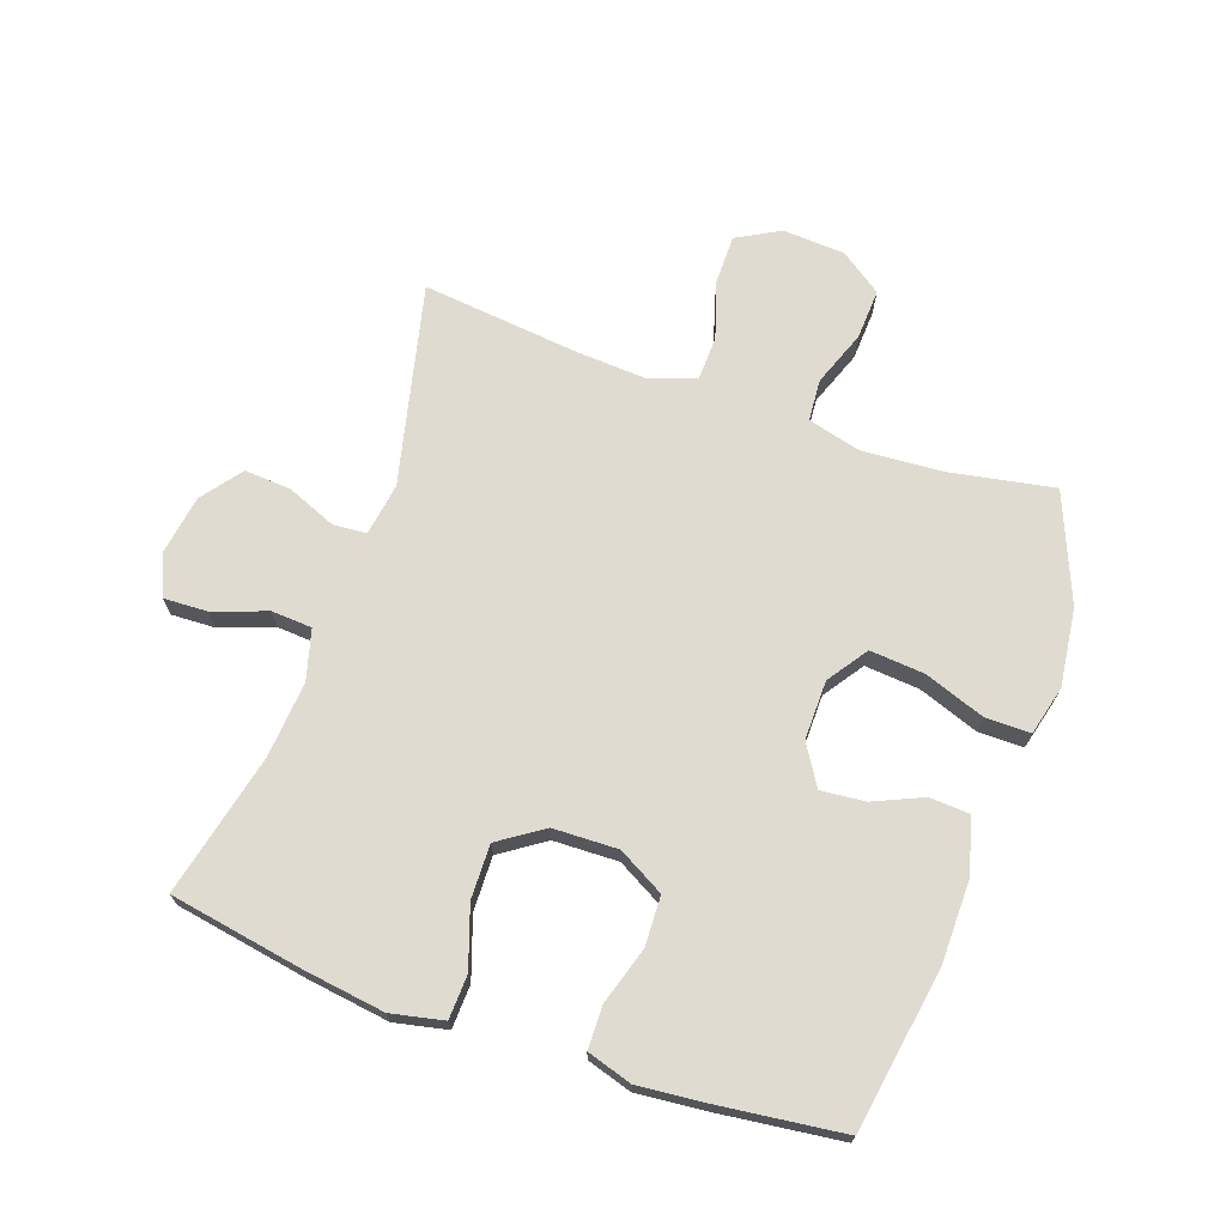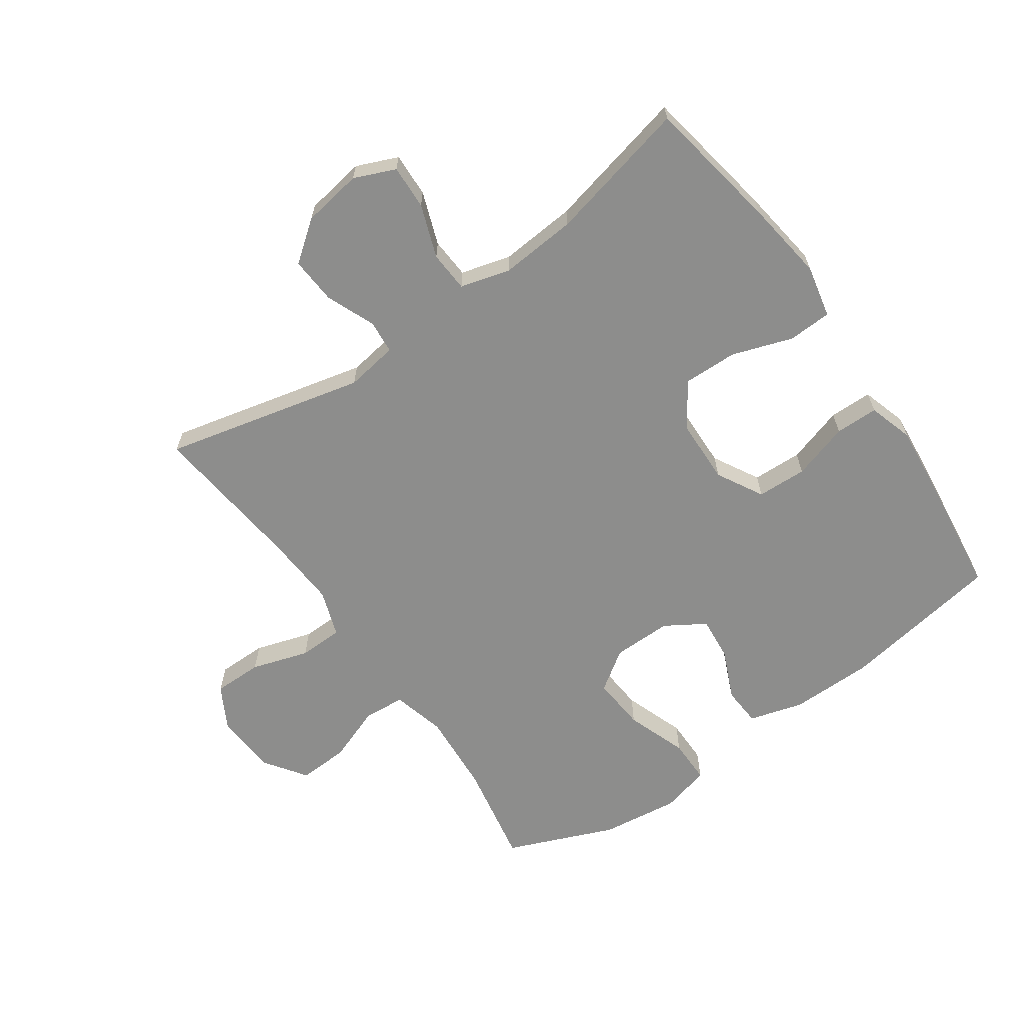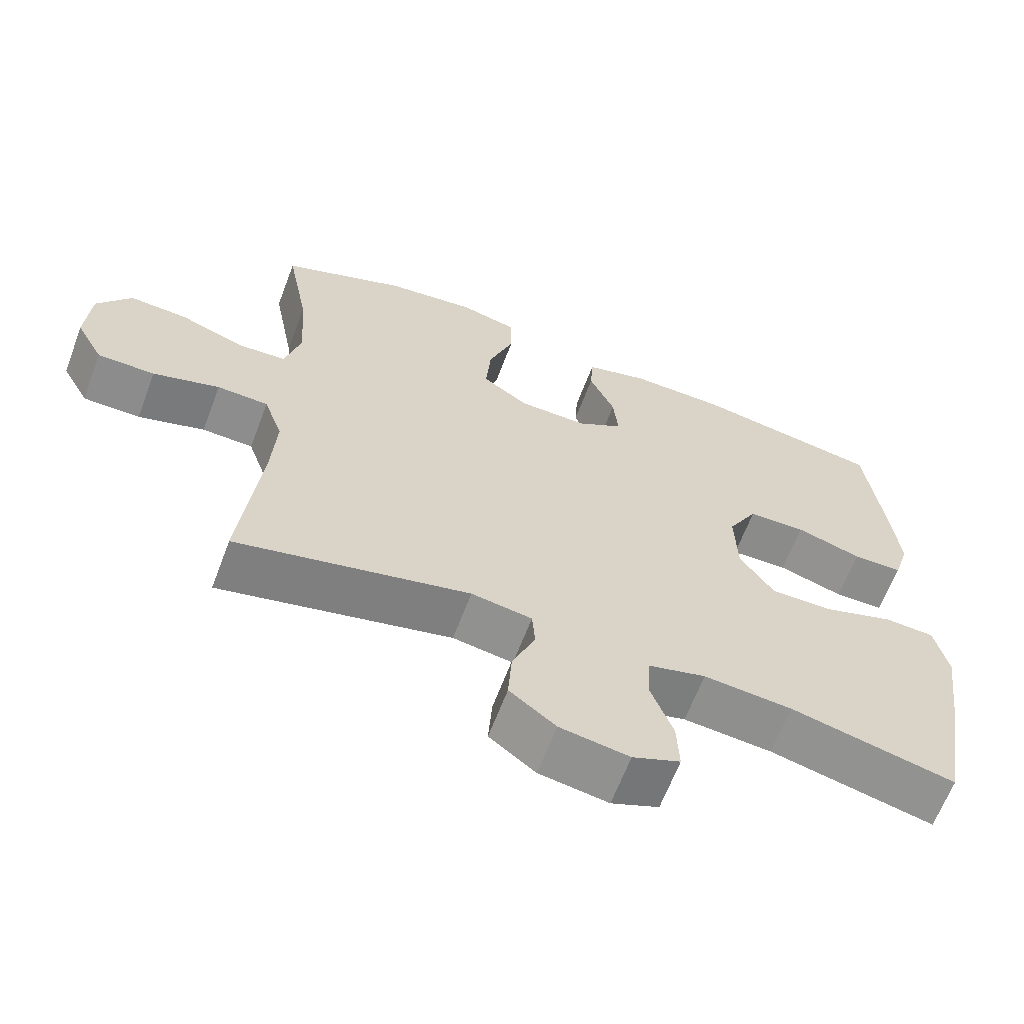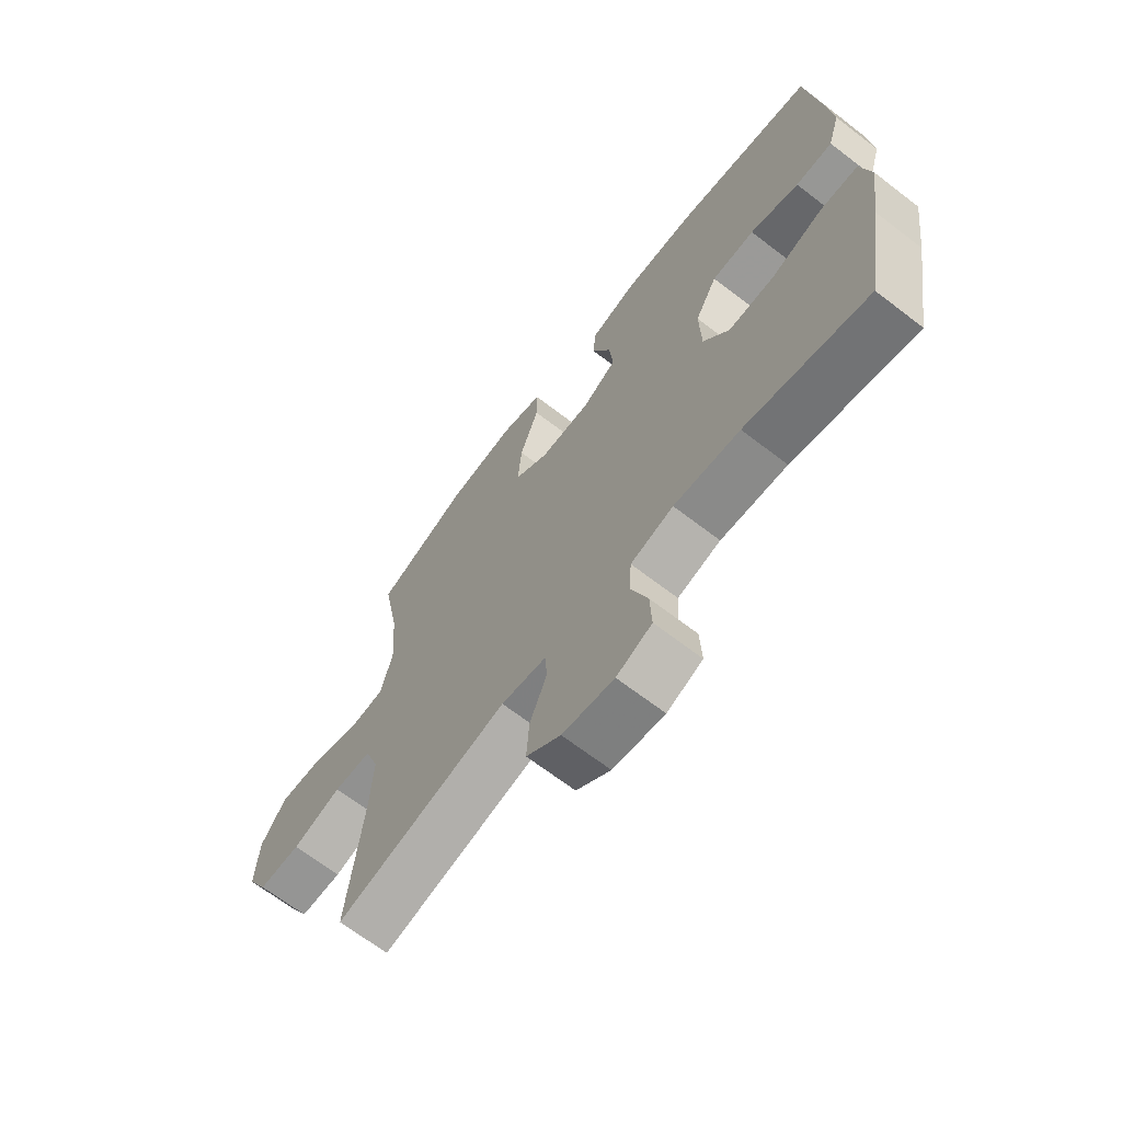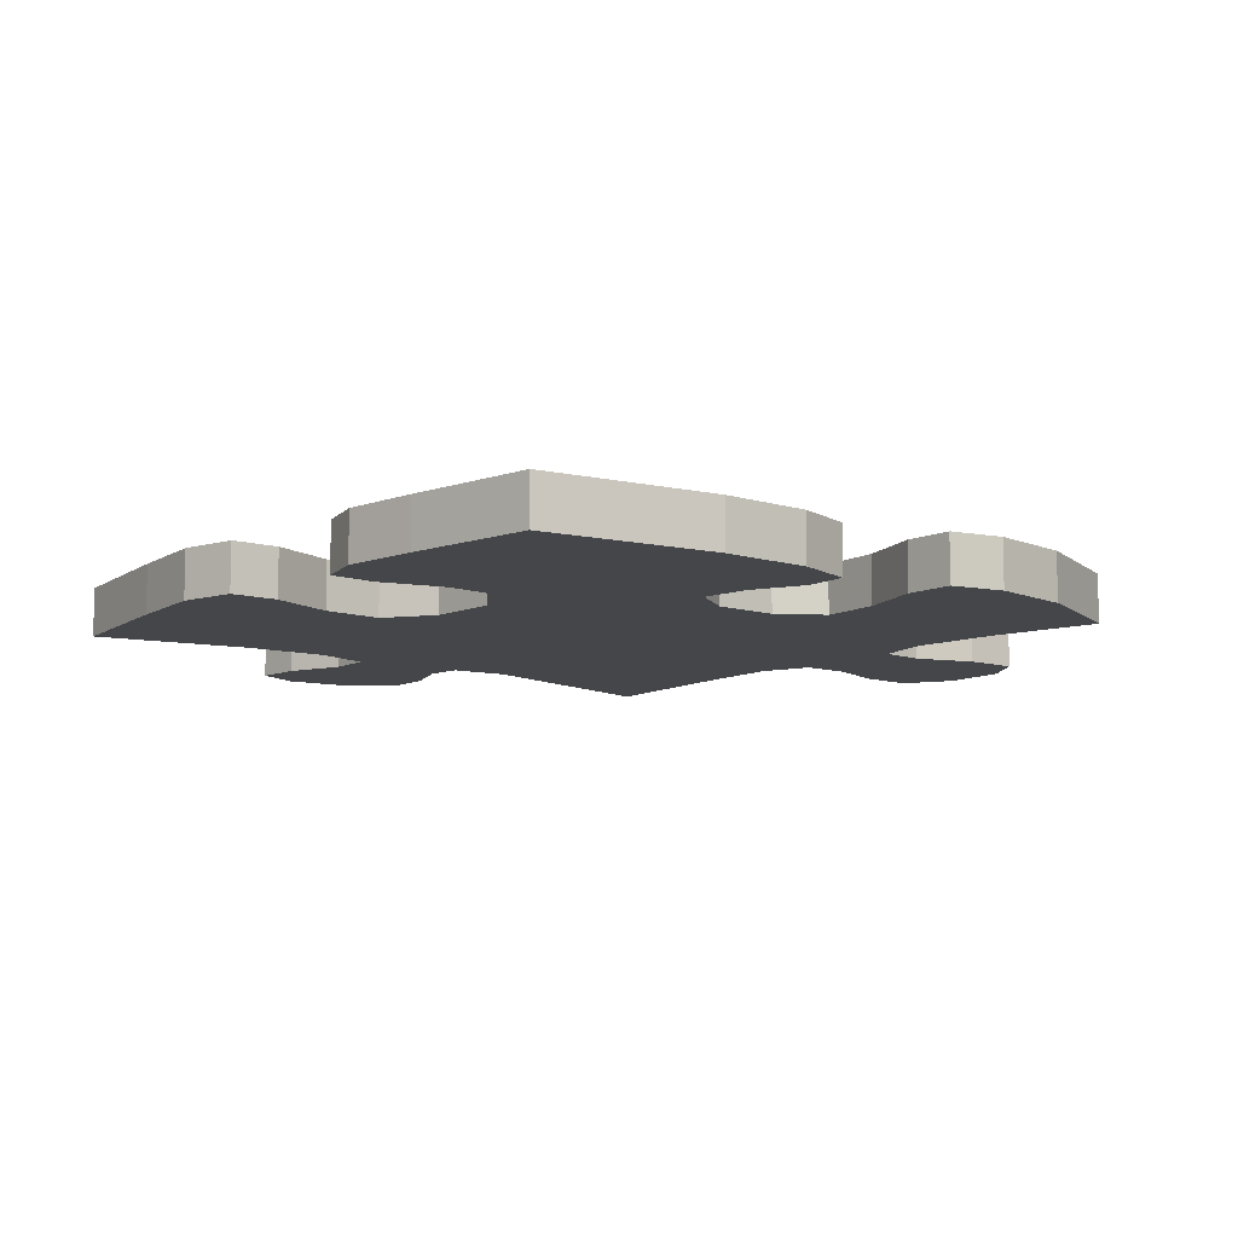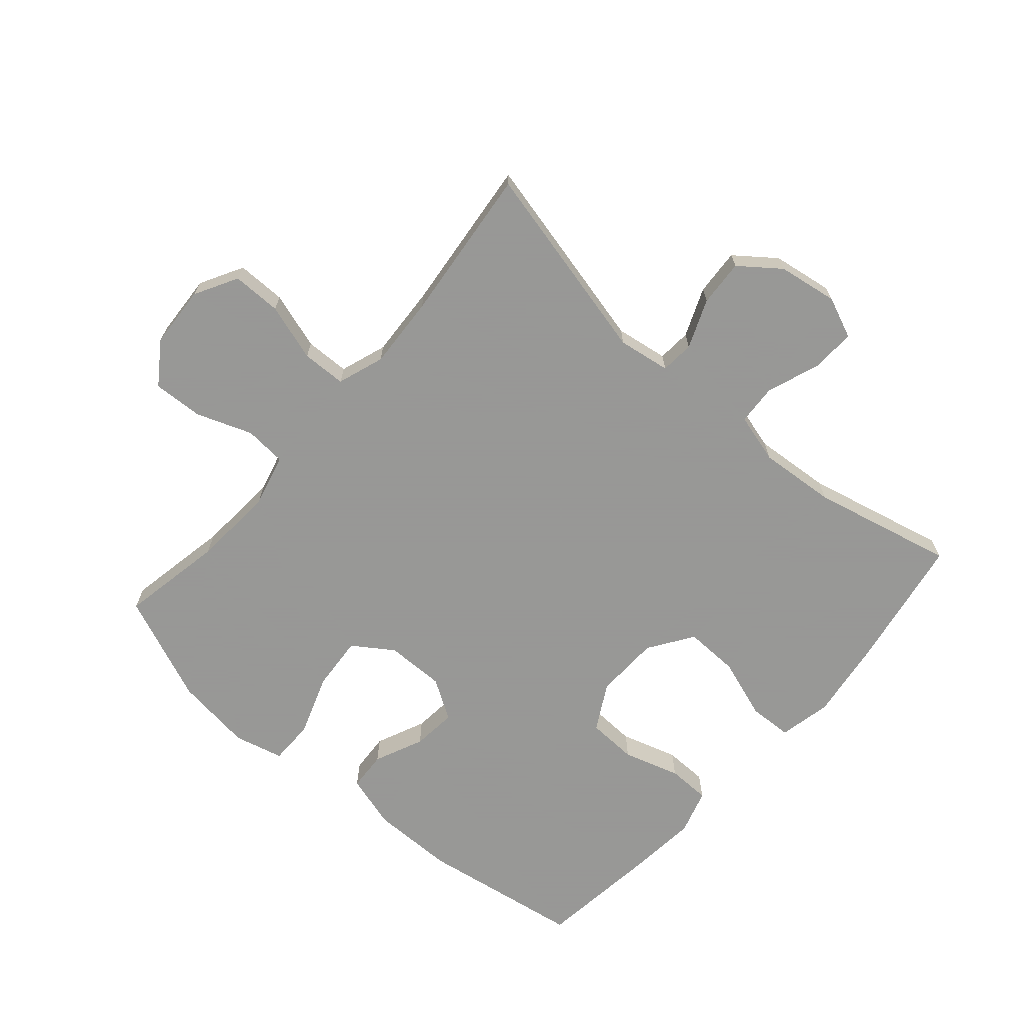
<metadata>
{"format":"obj","ext":"obj","renderer":"f3d","projection":"perspective","resolution":1024,"background":"white","views":[{"elev":70.1,"azim":-70.6,"up":"+Y"},{"elev":-64.4,"azim":-145.0,"up":"+Y"},{"elev":-64.3,"azim":159.3,"up":"+Z"},{"elev":-67.4,"azim":-127.6,"up":"+Z"},{"elev":-9.4,"azim":-40.4,"up":"+Y"},{"elev":-68.4,"azim":138.9,"up":"+Y"}]}
</metadata>
<code>
v -0.5 0.07 -0.5
v -0.537 0.07 -0.286
v -0.555 0.07 -0.156
v -0.537 0.07 -0.072
v -0.467 0.07 -0.069
v -0.37 0.07 -0.102
v -0.283 0.07 -0.104
v -0.235 0.07 -0.033
v -0.232 0.07 0.071
v -0.273 0.07 0.145
v -0.353 0.07 0.148
v -0.444 0.07 0.12
v -0.513 0.07 0.121
v -0.535 0.07 0.193
v -0.524 0.07 0.306
v -0.5 0.07 0.5
v -0.24 0.07 0.542
v -0.107 0.07 0.543
v -0.02 0.07 0.518
v -0.016 0.07 0.455
v -0.051 0.07 0.376
v -0.058 0.07 0.305
v 0.006 0.07 0.265
v 0.101 0.07 0.266
v 0.165 0.07 0.31
v 0.158 0.07 0.397
v 0.123 0.07 0.495
v 0.123 0.07 0.567
v 0.202 0.07 0.587
v 0.327 0.07 0.571
v 0.5 0.07 0.5
v 0.469 0.07 0.334
v 0.46 0.07 0.203
v 0.482 0.07 0.118
v 0.549 0.07 0.113
v 0.638 0.07 0.146
v 0.719 0.07 0.15
v 0.766 0.07 0.083
v 0.772 0.07 -0.017
v 0.734 0.07 -0.086
v 0.655 0.07 -0.086
v 0.563 0.07 -0.057
v 0.492 0.07 -0.059
v 0.466 0.07 -0.134
v 0.473 0.07 -0.25
v 0.5 0.07 -0.5
v 0.178 0.07 -0.424
v 0.094 0.07 -0.437
v 0.09 0.07 -0.491
v 0.122 0.07 -0.569
v 0.127 0.07 -0.644
v 0.063 0.07 -0.693
v -0.033 0.07 -0.708
v -0.099 0.07 -0.68
v -0.096 0.07 -0.609
v -0.065 0.07 -0.524
v -0.069 0.07 -0.459
v -0.149 0.07 -0.437
v -0.272 0.07 -0.447
v -0.5 0 -0.5
v -0.537 0 -0.286
v -0.555 0 -0.156
v -0.537 0 -0.072
v -0.467 0 -0.069
v -0.37 0 -0.102
v -0.283 0 -0.104
v -0.235 0 -0.033
v -0.232 0 0.071
v -0.273 0 0.145
v -0.353 0 0.148
v -0.444 0 0.12
v -0.513 0 0.121
v -0.535 0 0.193
v -0.524 0 0.306
v -0.5 0 0.5
v -0.24 0 0.542
v -0.107 0 0.543
v -0.02 0 0.518
v -0.016 0 0.455
v -0.051 0 0.376
v -0.058 0 0.305
v 0.006 0 0.265
v 0.101 0 0.266
v 0.165 0 0.31
v 0.158 0 0.397
v 0.123 0 0.495
v 0.123 0 0.567
v 0.202 0 0.587
v 0.327 0 0.571
v 0.5 0 0.5
v 0.469 0 0.334
v 0.46 0 0.203
v 0.482 0 0.118
v 0.549 0 0.113
v 0.638 0 0.146
v 0.719 0 0.15
v 0.766 0 0.083
v 0.772 0 -0.017
v 0.734 0 -0.086
v 0.655 0 -0.086
v 0.563 0 -0.057
v 0.492 0 -0.059
v 0.466 0 -0.134
v 0.473 0 -0.25
v 0.5 0 -0.5
v 0.178 0 -0.424
v 0.094 0 -0.437
v 0.09 0 -0.491
v 0.122 0 -0.569
v 0.127 0 -0.644
v 0.063 0 -0.693
v -0.033 0 -0.708
v -0.099 0 -0.68
v -0.096 0 -0.609
v -0.065 0 -0.524
v -0.069 0 -0.459
v -0.149 0 -0.437
v -0.272 0 -0.447
f 54 55 56
f 53 54 56
f 52 53 56
f 51 52 56
f 50 51 56
f 49 50 56
f 48 49 56 57
f 47 48 57 58
f 45 46 47
f 44 45 47 58
f 40 41 42
f 39 40 42
f 38 39 42
f 37 38 42
f 36 37 42
f 35 36 42
f 34 35 42 43
f 44 58 59
f 43 44 59
f 34 43 59
f 33 34 59
f 30 31 32
f 29 30 32
f 28 29 32
f 27 28 32
f 26 27 32
f 19 20 21
f 18 19 21
f 17 18 21
f 16 17 21
f 15 16 21
f 14 15 21
f 13 14 21
f 12 13 21
f 11 12 21
f 10 11 21 22
f 9 10 22 23
f 4 5 6
f 3 4 6
f 2 3 6
f 1 2 6
f 59 1 6
f 59 6 7
f 33 59 7 8
f 25 26 32 33
f 24 25 33 8
f 8 9 23 24
f 115 114 113
f 115 113 112
f 115 112 111
f 115 111 110
f 115 110 109
f 115 109 108
f 116 115 108 107
f 117 116 107 106
f 106 105 104
f 117 106 104 103
f 101 100 99
f 101 99 98
f 101 98 97
f 101 97 96
f 101 96 95
f 101 95 94
f 102 101 94 93
f 118 117 103
f 118 103 102
f 118 102 93
f 118 93 92
f 91 90 89
f 91 89 88
f 91 88 87
f 91 87 86
f 91 86 85
f 80 79 78
f 80 78 77
f 80 77 76
f 80 76 75
f 80 75 74
f 80 74 73
f 80 73 72
f 80 72 71
f 80 71 70
f 81 80 70 69
f 82 81 69 68
f 65 64 63
f 65 63 62
f 65 62 61
f 65 61 60
f 65 60 118
f 66 65 118
f 67 66 118 92
f 92 91 85 84
f 67 92 84 83
f 83 82 68 67
f 1 60 61 2
f 2 61 62 3
f 3 62 63 4
f 4 63 64 5
f 5 64 65 6
f 6 65 66 7
f 7 66 67 8
f 8 67 68 9
f 9 68 69 10
f 10 69 70 11
f 11 70 71 12
f 12 71 72 13
f 13 72 73 14
f 14 73 74 15
f 15 74 75 16
f 16 75 76 17
f 17 76 77 18
f 18 77 78 19
f 19 78 79 20
f 20 79 80 21
f 21 80 81 22
f 22 81 82 23
f 23 82 83 24
f 24 83 84 25
f 25 84 85 26
f 26 85 86 27
f 27 86 87 28
f 28 87 88 29
f 29 88 89 30
f 30 89 90 31
f 31 90 91 32
f 32 91 92 33
f 33 92 93 34
f 34 93 94 35
f 35 94 95 36
f 36 95 96 37
f 37 96 97 38
f 38 97 98 39
f 39 98 99 40
f 40 99 100 41
f 41 100 101 42
f 42 101 102 43
f 43 102 103 44
f 44 103 104 45
f 45 104 105 46
f 46 105 106 47
f 47 106 107 48
f 48 107 108 49
f 49 108 109 50
f 50 109 110 51
f 51 110 111 52
f 52 111 112 53
f 53 112 113 54
f 54 113 114 55
f 55 114 115 56
f 56 115 116 57
f 57 116 117 58
f 58 117 118 59
f 59 118 60 1

</code>
